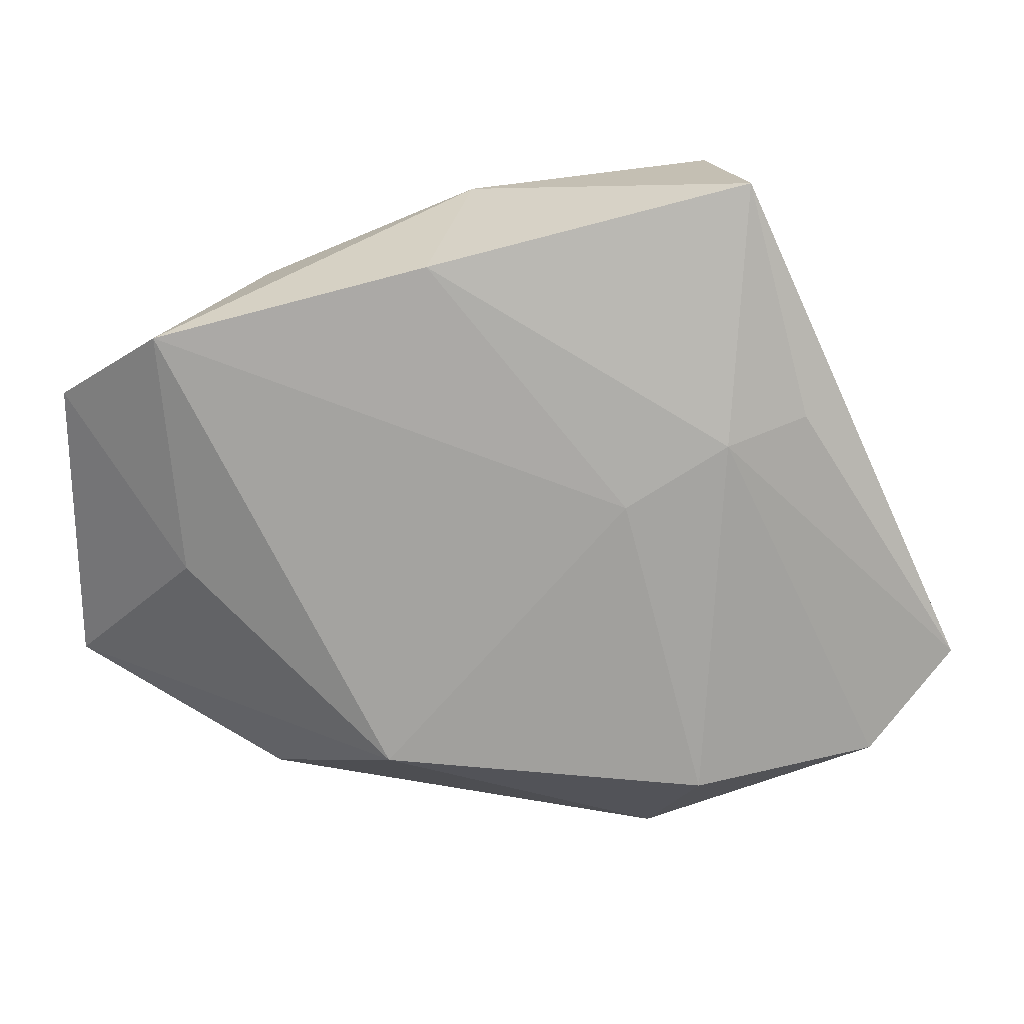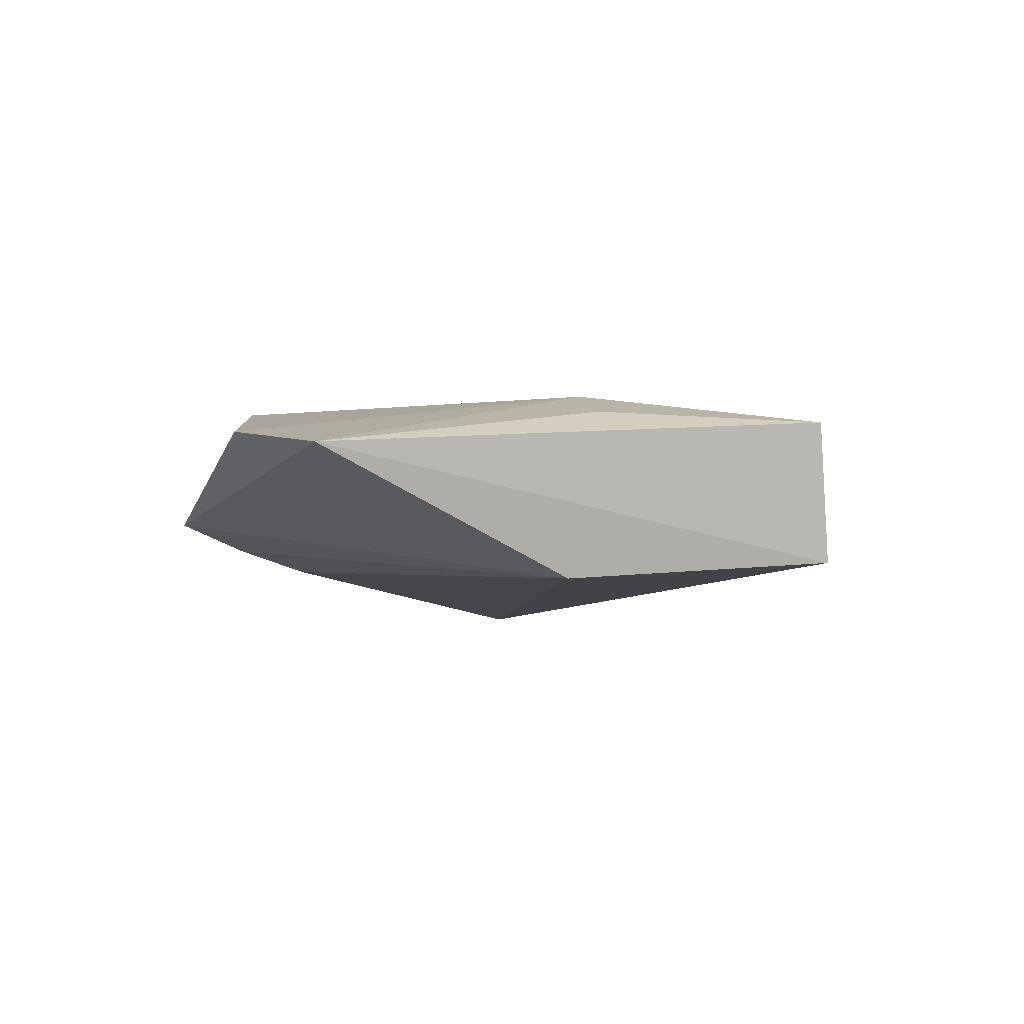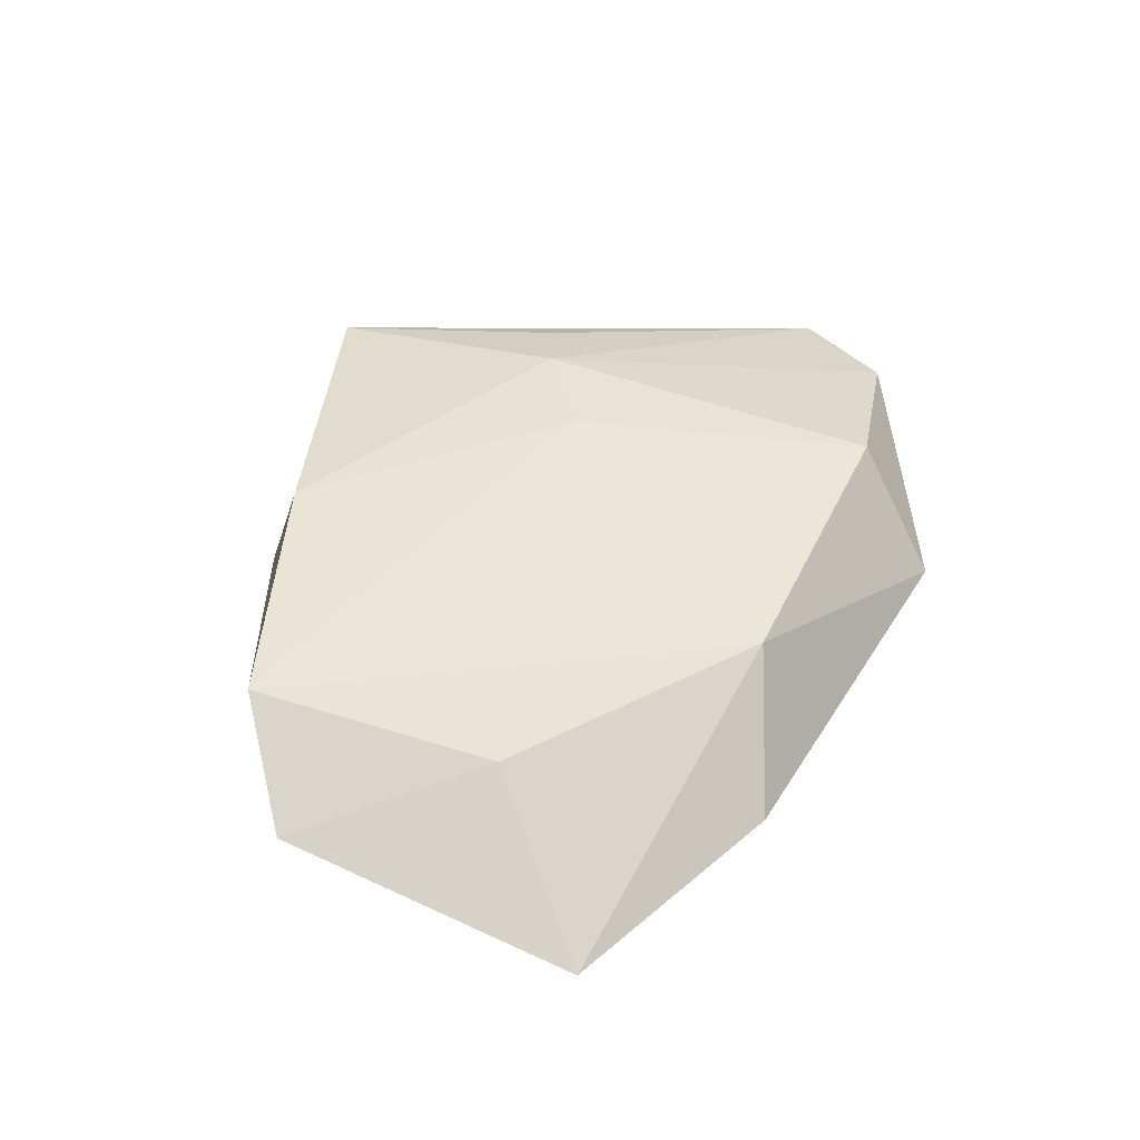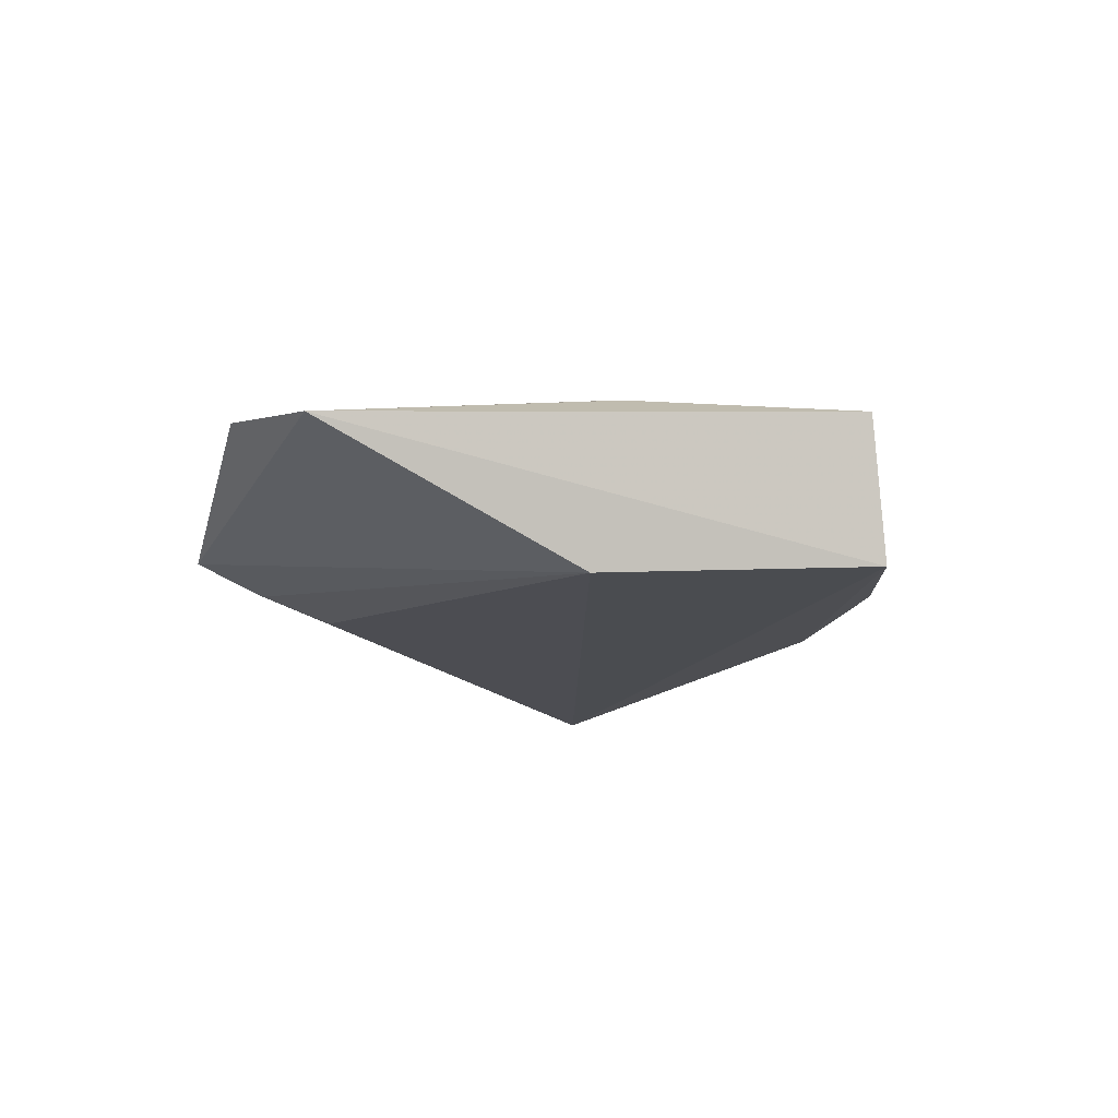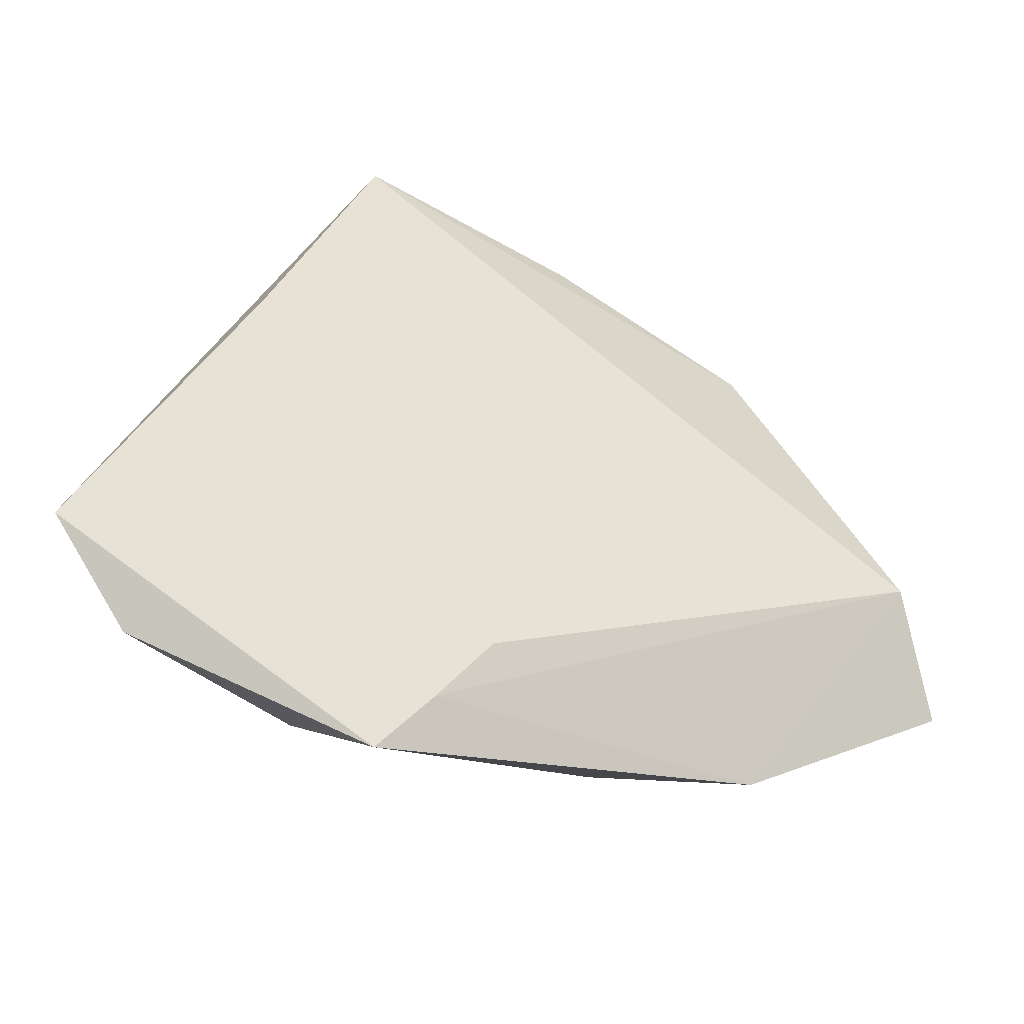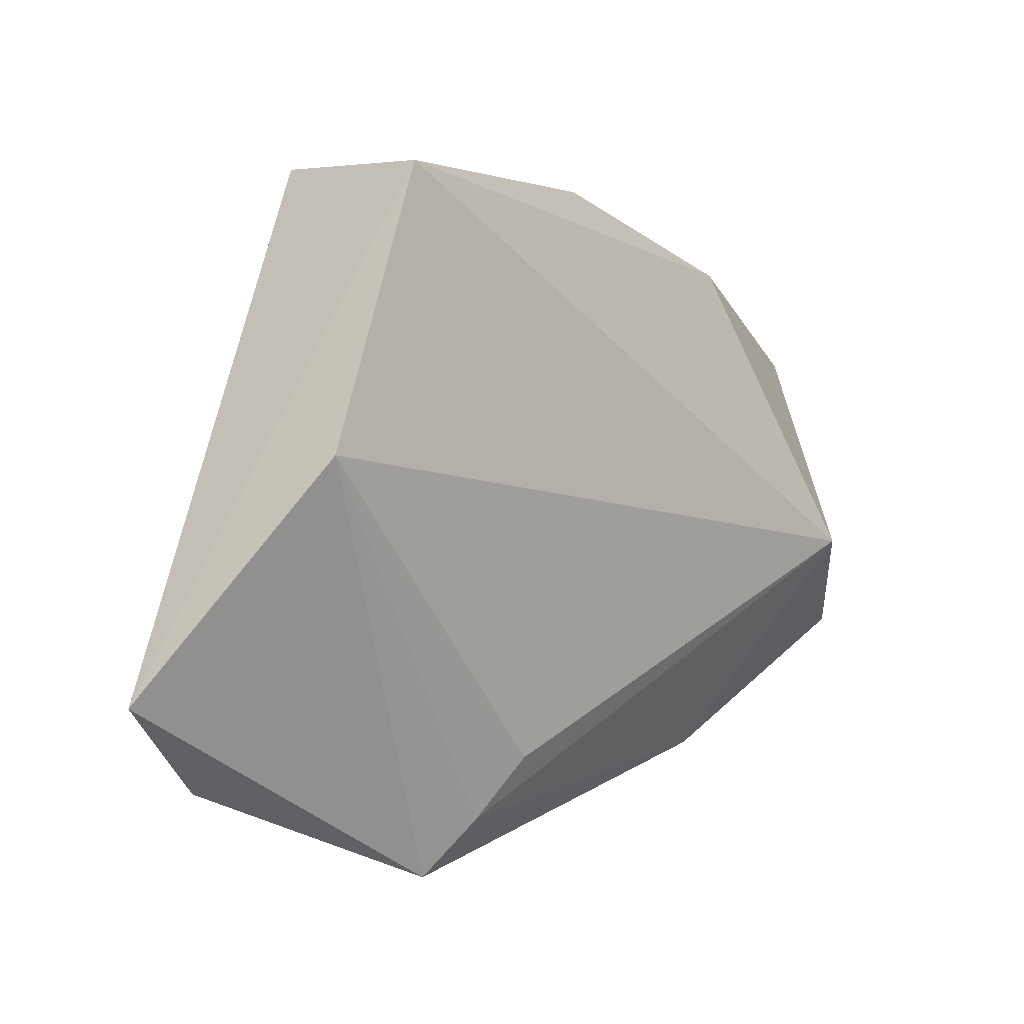
<metadata>
{"format":"obj","ext":"obj","renderer":"f3d","projection":"perspective","resolution":1024,"background":"white","views":[{"elev":15.2,"azim":0.8,"up":"+Y"},{"elev":-6.7,"azim":95.6,"up":"+Z"},{"elev":44.8,"azim":-71.4,"up":"+Z"},{"elev":-15.9,"azim":100.6,"up":"+Z"},{"elev":-41.0,"azim":157.0,"up":"+Y"},{"elev":7.1,"azim":137.6,"up":"+Y"}]}
</metadata>
<code>
v 0.01157 -0.03362 -0.006104
v 0.0064 -0.02714 -0.008275
v 0.02222 0.03699 -0.009107
v 0.02405 0.008851 0.01027
v 0.04146 -0.02753 0.003979
v -0.03459 -0.0057 0.007363
v -0.02623 0.0248 -0.004932
v -0.04185 -0.007444 -0.01138
v -0.03651 0.0205 0.01097
v -0.02607 -0.03164 -0.001673
v 0.03465 0.008154 -0.01169
v -0.007781 0.02803 0.01072
v -0.04866 -0.01877 -0.004333
v 0.01326 0.002258 0.01101
v -0.003498 0.03419 -0.005474
v 0.02189 -0.03023 0.009084
v 0.02604 0.03627 0.006492
v -0.01253 -0.02706 0.009852
v -0.04786 0.01301 0.003503
v 0.0169 -0.03959 -0.003414
v 0.05057 -0.01685 0.001356
v 0.03259 0.01144 0.007033
f 11 8 3
f 3 8 7
f 13 8 10
f 21 20 11
f 21 3 17
f 11 3 21
f 2 8 11
f 17 3 15
f 15 3 7
f 7 9 15
f 4 14 16
f 13 6 19
f 6 9 19
f 19 8 13
f 7 8 19
f 19 9 7
f 16 14 18
f 14 9 18
f 18 9 6
f 18 20 16
f 18 10 20
f 18 6 13
f 13 10 18
f 11 20 1
f 1 2 11
f 20 10 1
f 1 10 8
f 8 2 1
f 17 15 12
f 12 15 9
f 12 4 17
f 12 9 14
f 14 4 12
f 5 4 16
f 21 4 5
f 16 20 5
f 20 21 5
f 22 4 21
f 22 21 17
f 17 4 22

</code>
